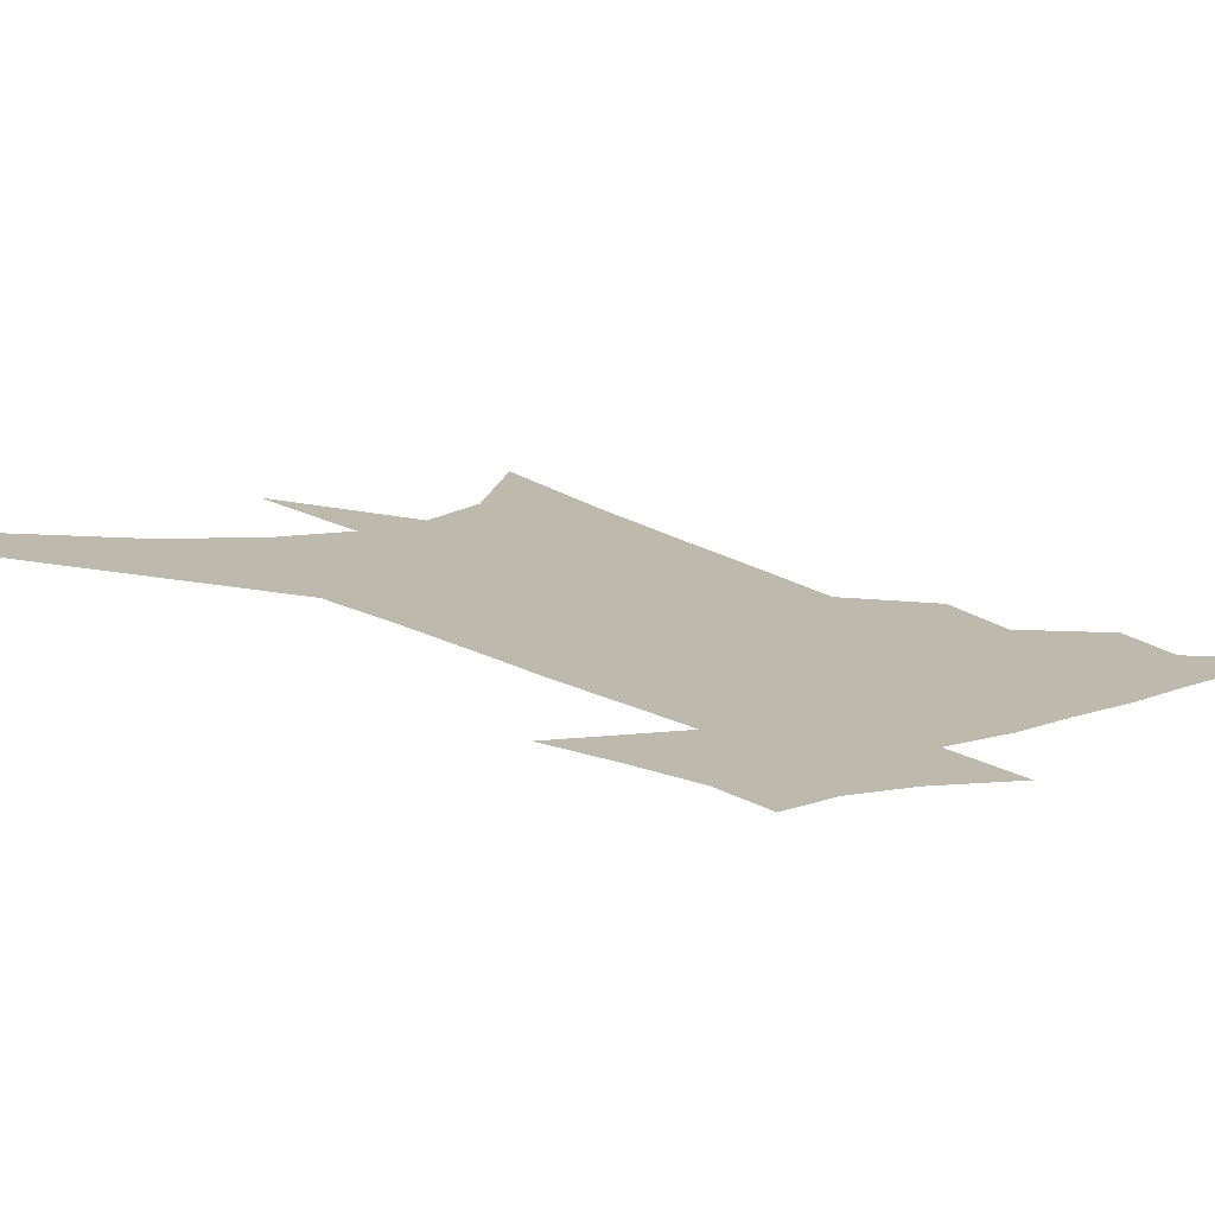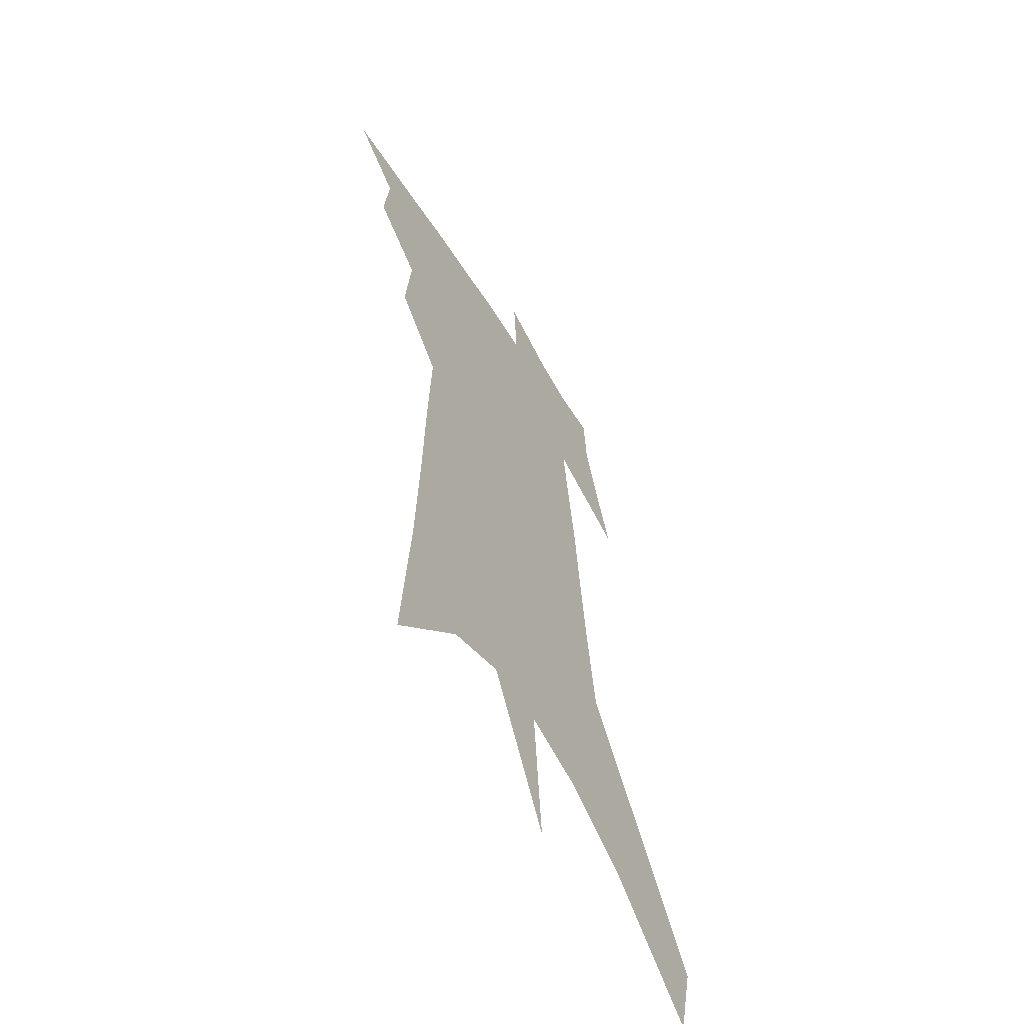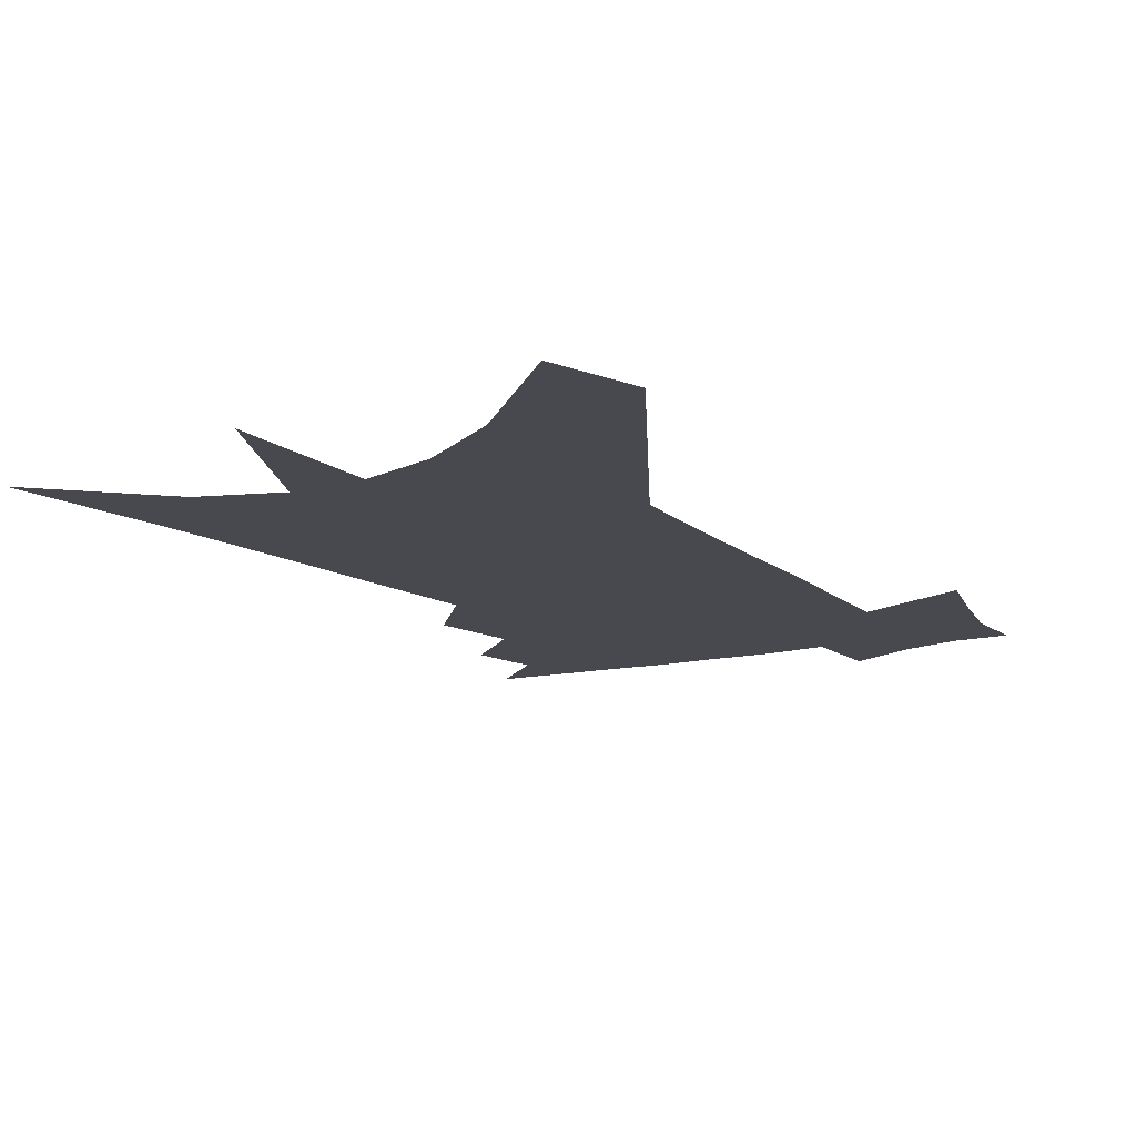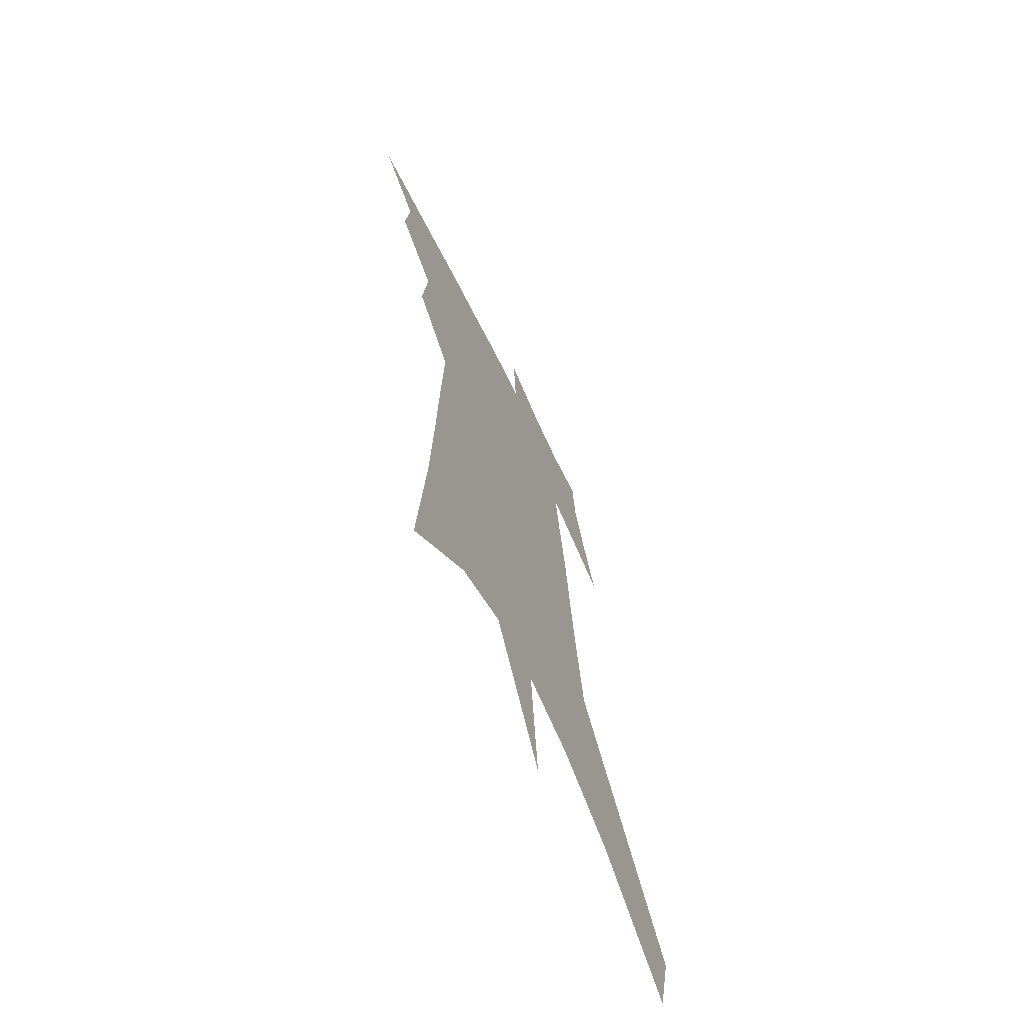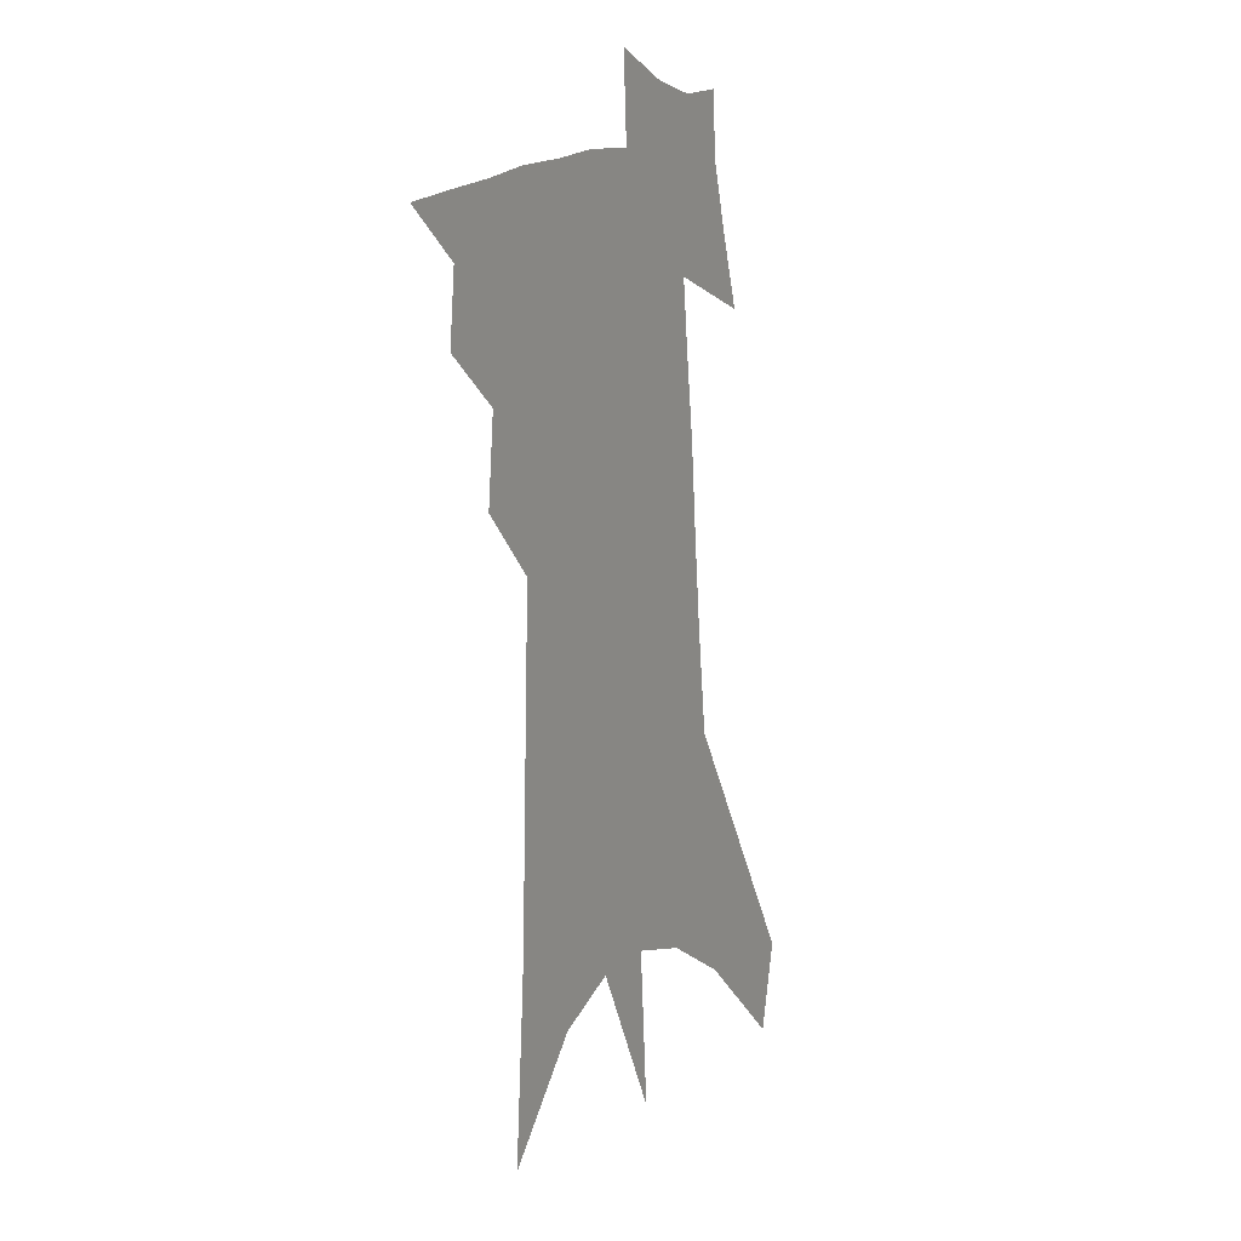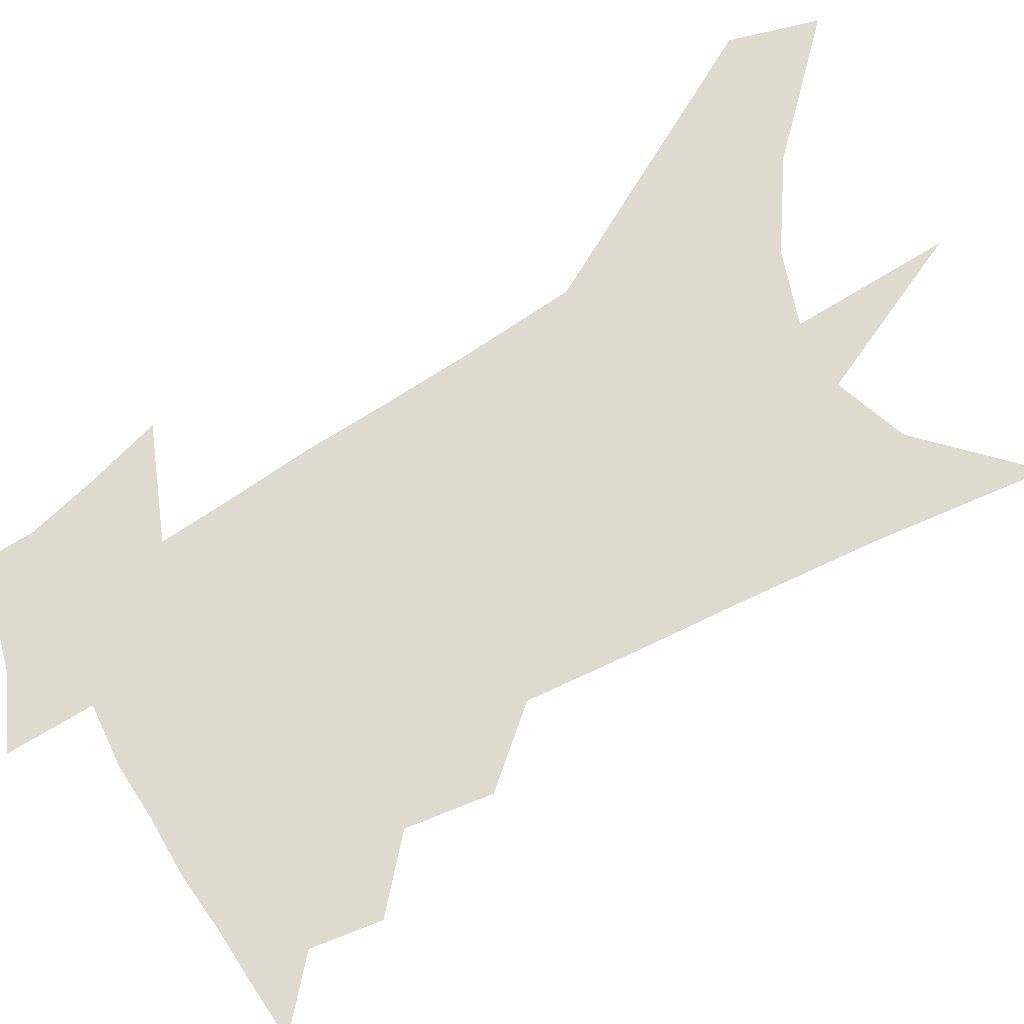
<metadata>
{"format":"obj","ext":"obj","renderer":"f3d","projection":"perspective","resolution":1024,"background":"white","views":[{"elev":15.1,"azim":146.6,"up":"+Z"},{"elev":-58.6,"azim":-58.7,"up":"+Y"},{"elev":-12.6,"azim":33.6,"up":"+Z"},{"elev":-67.5,"azim":-63.8,"up":"+Y"},{"elev":13.1,"azim":-61.8,"up":"+Y"},{"elev":71.0,"azim":-117.5,"up":"+Z"}]}
</metadata>
<code>
v 606.7 338.2 0
v 607.6 336.2 0
v 607.8 337.3 0
v 607.7 338.3 0
v 608.5 333.9 0
v 608.7 335.3 0
v 608.7 336.4 0
v 608.7 337.4 0
v 608.6 338.4 0
v 609.1 324.2 0
v 609.3 327.1 0
v 609.4 329.3 0
v 609.5 331.2 0
v 609.5 332.9 0
v 609.7 334.4 0
v 609.7 335.6 0
v 609.7 336.6 0
v 609.6 337.5 0
v 609.5 338.5 0
v 610.6 325.8 0
v 610.6 328.1 0
v 610.6 330 0
v 610.6 331.8 0
v 610.6 333.2 0
v 610.6 334.5 0
v 610.6 335.6 0
v 610.6 336.7 0
v 610.6 337.6 0
v 610.5 338.5 0
v 611.8 326.3 0
v 611.7 328.3 0
v 611.6 330 0
v 611.6 332 0
v 611.6 333.3 0
v 611.6 334.6 0
v 611.5 335.7 0
v 611.5 336.7 0
v 611.5 337.6 0
v 611.4 338.6 0
v 613.1 323.7 0
v 612.9 326.3 0
v 612.8 328.5 0
v 612.7 330.3 0
v 612.6 332 0
v 612.5 333.4 0
v 612.5 334.6 0
v 612.4 335.8 0
v 612.4 336.8 0
v 612.4 337.7 0
v 612.4 338.6 0
v 612.4 340 0
v 614.1 326 0
v 613.9 328.2 0
v 613.7 330.1 0
v 613.6 331.7 0
v 613.5 333.1 0
v 613.5 334.4 0
v 613.3 335.7 0
v 613.3 336.7 0
v 613.3 337.7 0
v 613.3 338.5 0
v 613.5 339.5 0
v 615.5 325.2 0
v 615.3 327.3 0
v 615.1 329.3 0
v 614.9 331.1 0
v 614.7 332.7 0
v 614.6 334 0
v 614.4 335.4 0
v 614.3 336.6 0
v 614.1 337.6 0
v 614.2 338.5 0
v 614.4 339.3 0
v 617.4 323.4 0
v 617.8 324.9 0
v 616 335.9 0
v 615.6 337.2 0
v 615.3 338.3 0
v 615.2 339.3 0
f 3 4 1
f 6 7 2
f 2 7 3
f 7 8 3
f 3 8 4
f 8 9 4
f 14 15 5
f 5 15 6
f 15 16 6
f 6 16 7
f 16 17 7
f 7 17 8
f 17 18 8
f 8 18 9
f 18 19 9
f 10 20 11
f 20 21 11
f 11 21 12
f 21 22 12
f 12 22 13
f 22 23 13
f 13 23 14
f 23 24 14
f 14 24 15
f 24 25 15
f 15 25 16
f 25 26 16
f 16 26 17
f 26 27 17
f 17 27 18
f 27 28 18
f 18 28 19
f 28 29 19
f 20 30 21
f 30 31 21
f 21 31 22
f 31 32 22
f 22 32 23
f 32 33 23
f 23 33 24
f 33 34 24
f 24 34 25
f 34 35 25
f 25 35 26
f 35 36 26
f 26 36 27
f 36 37 27
f 27 37 28
f 37 38 28
f 28 38 29
f 38 39 29
f 40 41 30
f 30 41 31
f 41 42 31
f 31 42 32
f 42 43 32
f 32 43 33
f 43 44 33
f 33 44 34
f 44 45 34
f 34 45 35
f 45 46 35
f 35 46 36
f 46 47 36
f 36 47 37
f 47 48 37
f 37 48 38
f 48 49 38
f 38 49 39
f 49 50 39
f 41 52 42
f 52 53 42
f 42 53 43
f 53 54 43
f 43 54 44
f 54 55 44
f 44 55 45
f 55 56 45
f 45 56 46
f 56 57 46
f 46 57 47
f 57 58 47
f 47 58 48
f 58 59 48
f 48 59 49
f 59 60 49
f 49 60 50
f 60 61 50
f 50 61 51
f 61 62 51
f 52 63 53
f 63 64 53
f 53 64 54
f 64 65 54
f 54 65 55
f 65 66 55
f 55 66 56
f 66 67 56
f 56 67 57
f 67 68 57
f 57 68 58
f 68 69 58
f 58 69 59
f 69 70 59
f 59 70 60
f 70 71 60
f 60 71 61
f 71 72 61
f 61 72 62
f 72 73 62
f 63 74 64
f 74 75 64
f 64 75 65
f 70 76 71
f 76 77 71
f 71 77 72
f 77 78 72
f 72 78 73
f 78 79 73

</code>
